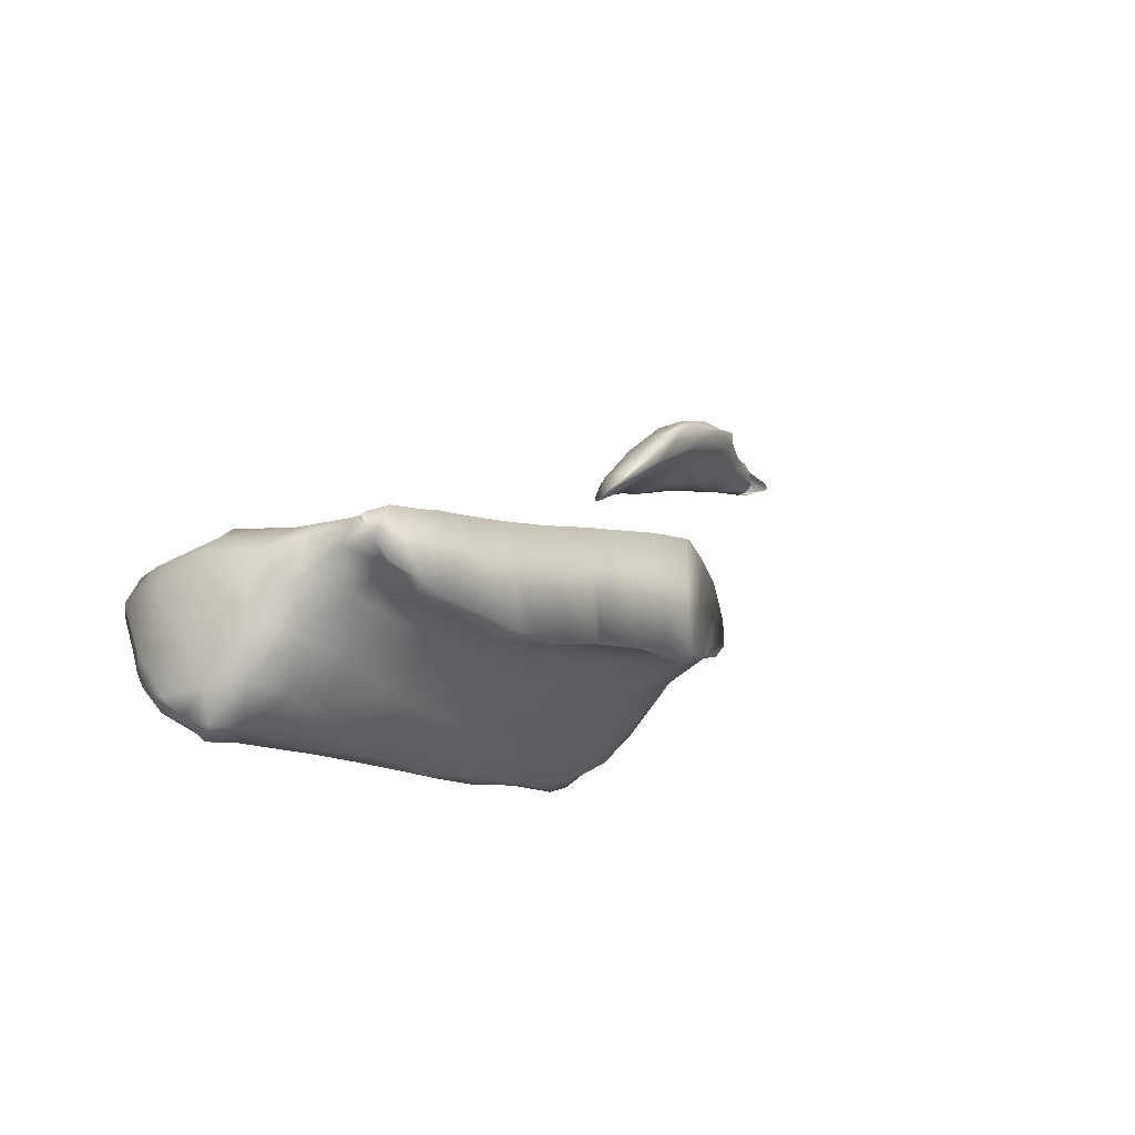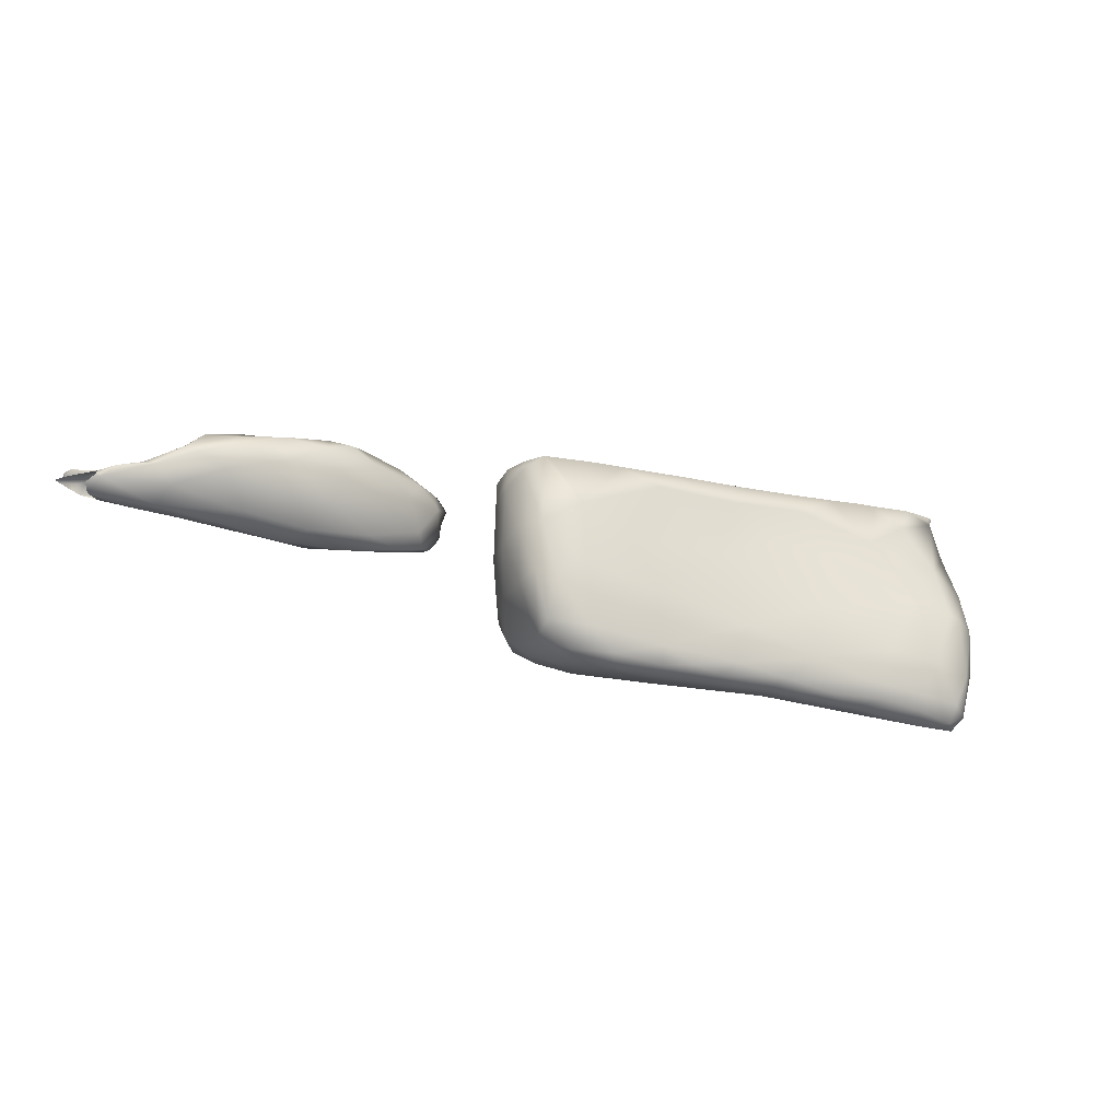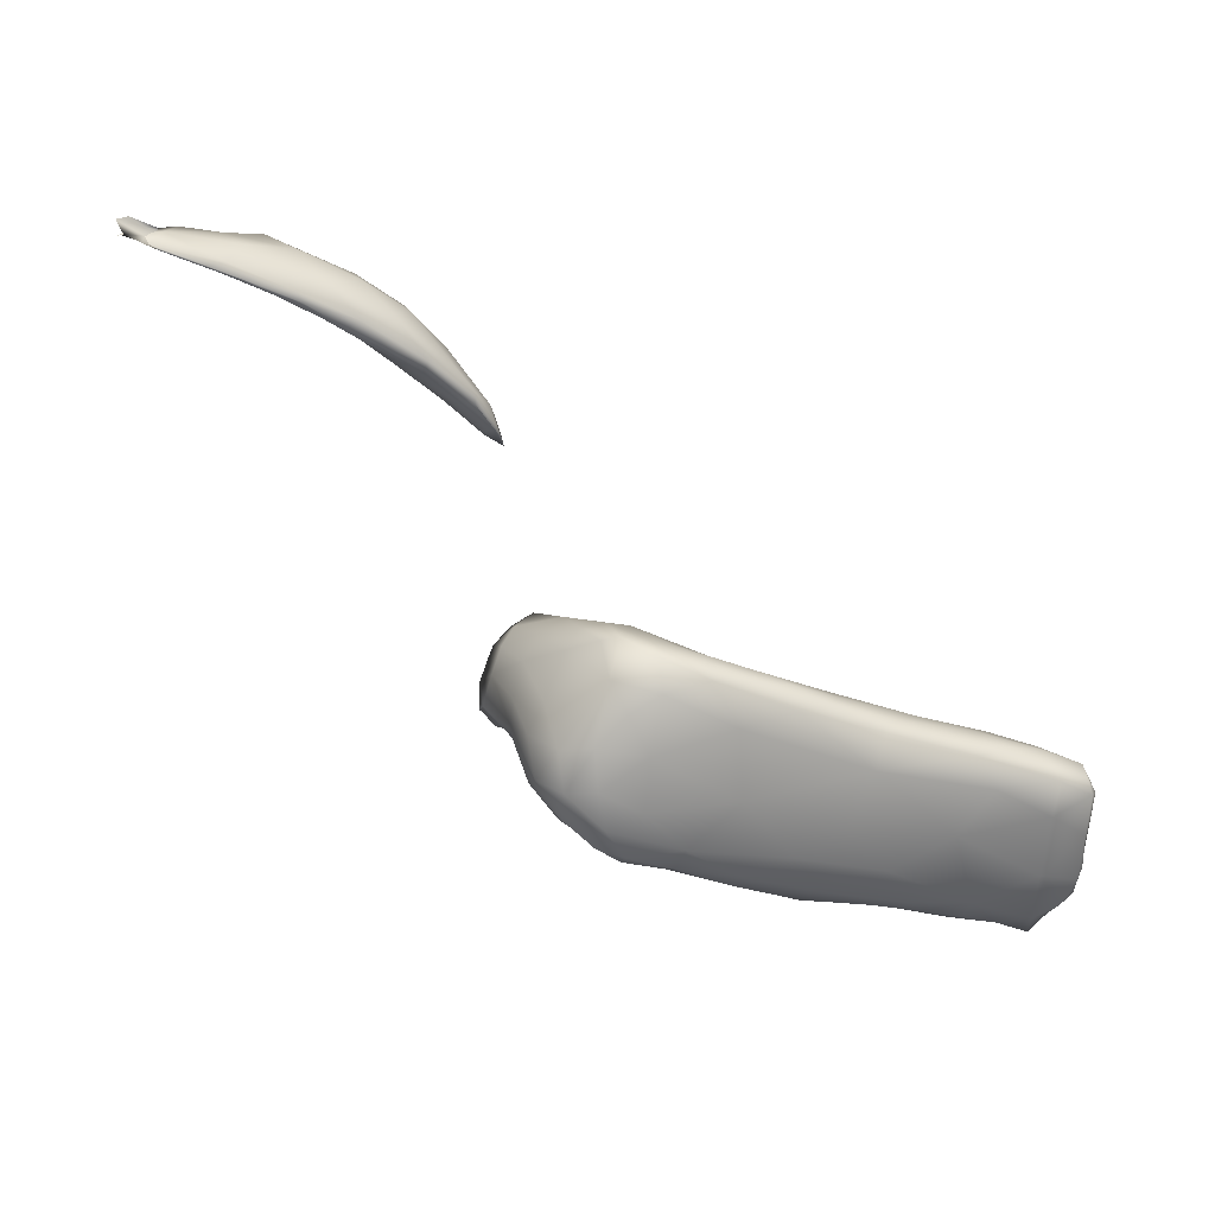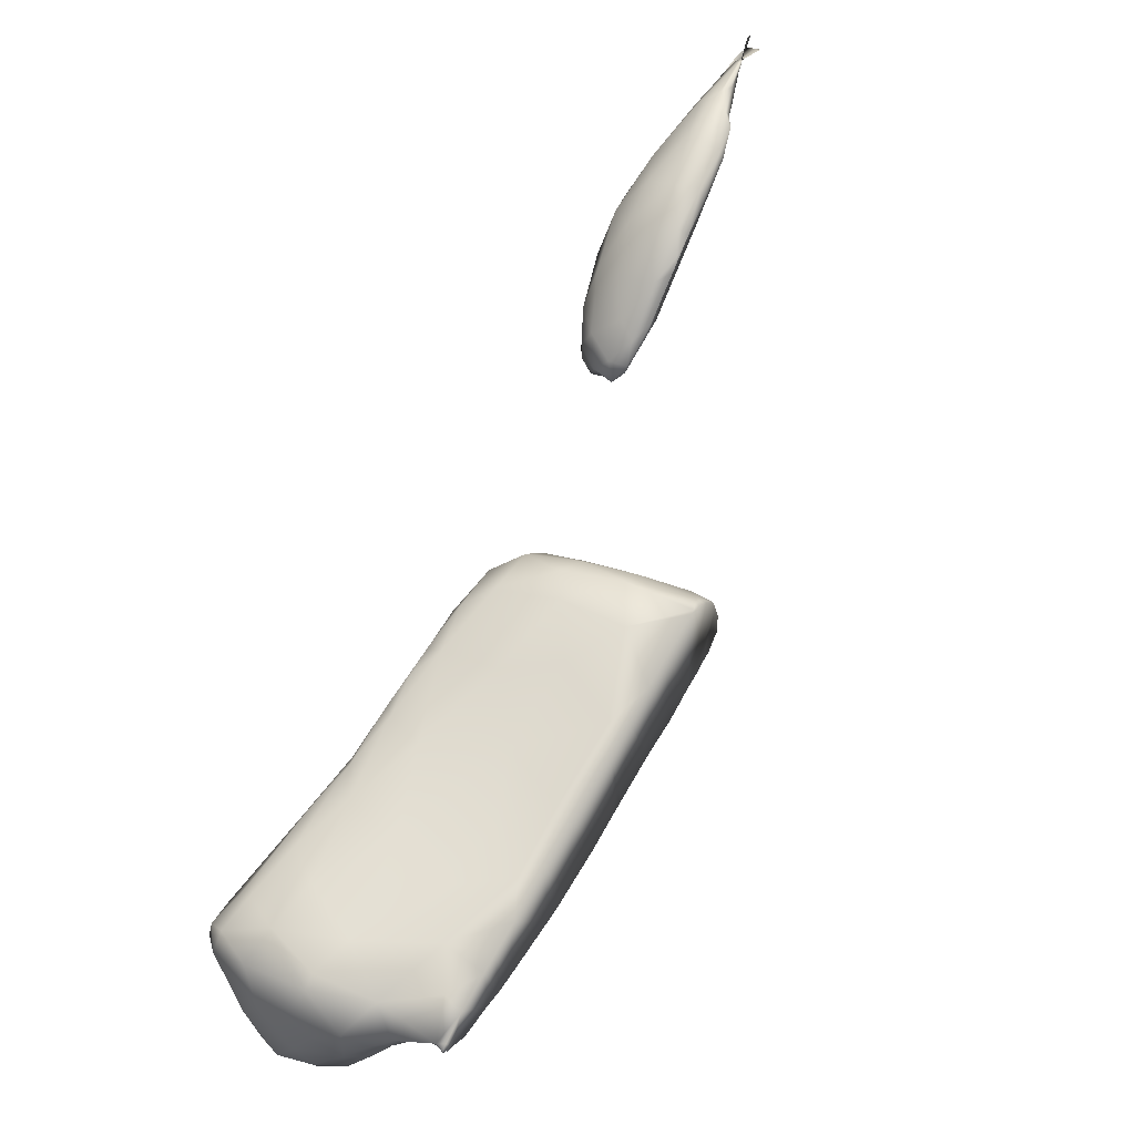
<metadata>
{"format":"obj","ext":"obj","renderer":"f3d","projection":"perspective","resolution":1024,"background":"white","views":[{"elev":-25.6,"azim":-52.6,"up":"+Y"},{"elev":-27.0,"azim":-179.3,"up":"+Z"},{"elev":-1.6,"azim":155.5,"up":"+Y"},{"elev":49.4,"azim":-58.9,"up":"+Y"}]}
</metadata>
<code>
o 154
v 11.14 5.061 5.211
v 11.08 5.037 5.211
v 11.08 5.067 5.215
v 11.14 4.998 5.24
v 11.06 4.963 5.255
v 11.05 5.04 5.24
v 11.26 5.048 5.242
v 11.3 5.107 5.237
v 11.07 5.089 5.249
v 11.15 5.092 5.234
v 11.03 4.928 5.307
v 11.04 4.904 5.296
v 11.3 4.965 5.295
v 11.02 5.005 5.351
v 11.04 5.078 5.317
v 11.48 5.083 5.274
v 11.22 5.121 5.248
v 11.33 5.138 5.255
v 11.46 5.147 5.26
v 11.14 5.114 5.262
v 11.05 4.882 5.302
v 11.26 5.144 5.282
v 11.63 5.185 5.264
v 11.73 5.156 5.282
v 11.43 5.169 5.276
v 11.57 5.196 5.272
v 11.54 5.208 5.297
v 11.63 5.227 5.284
v 11.79 5.236 5.272
v 11.87 5.214 5.289
v 11.69 5.233 5.279
v 11.88 5.278 5.296
v 11.79 5.266 5.292
v 12.29 5.742 5.284
v 12.35 5.756 5.281
v 12.29 5.723 5.298
v 12.4 5.796 5.276
v 12.34 5.81 5.29
v 12.42 5.786 5.286
v 12.49 5.821 5.287
v 12.45 5.862 5.301
v 12.5 5.838 5.29
v 11.03 4.854 5.335
v 11.12 4.89 5.306
v 11.49 4.986 5.321
v 11.71 5.032 5.326
v 11.88 5.109 5.323
v 11.11 5.119 5.334
v 11.92 5.18 5.314
v 11.37 5.175 5.323
v 11.95 5.237 5.336
v 11.69 5.254 5.314
v 11.92 5.31 5.349
v 11.83 5.297 5.339
v 12.2 5.68 5.31
v 12.2 5.697 5.309
v 12.34 5.746 5.297
v 12.39 5.766 5.297
v 12.24 5.749 5.31
v 12.46 5.8 5.297
v 12.54 5.834 5.296
v 12.3 5.828 5.336
v 12.38 5.87 5.334
v 12.57 5.848 5.296
v 12.61 5.86 5.304
v 12.64 5.87 5.302
v 12.71 5.889 5.311
v 12.61 5.879 5.305
v 12.73 5.899 5.318
v 11.06 4.836 5.336
v 11.23 4.842 5.366
v 11.97 5.125 5.351
v 11.21 5.146 5.351
v 11.95 5.303 5.373
v 12.15 5.641 5.33
v 12.14 5.631 5.34
v 12.23 5.691 5.348
v 12.15 5.651 5.331
v 12.15 5.686 5.35
v 12.49 5.826 5.33
v 12.76 5.913 5.325
v 12.74 5.9 5.315
v 12.57 5.912 5.328
v 12.7 5.924 5.339
v 12.76 5.914 5.34
v 11.1 4.809 5.367
v 11.02 4.841 5.374
v 11.02 4.915 5.422
v 11.41 4.904 5.356
v 11.58 4.932 5.363
v 11.88 5.014 5.357
v 11.02 5.058 5.43
v 11.95 5.05 5.366
v 11.05 5.093 5.443
v 12.02 5.123 5.393
v 11.51 5.217 5.376
v 11.98 5.288 5.444
v 11.85 5.331 5.47
v 11.9 5.333 5.435
v 12.12 5.62 5.368
v 12.12 5.634 5.375
v 12.37 5.771 5.331
v 12.22 5.773 5.365
v 12.29 5.843 5.393
v 12.6 5.886 5.361
v 12.69 5.891 5.32
v 12.73 5.914 5.333
v 12.48 5.916 5.358
v 12.77 5.914 5.351
v 12.6 5.934 5.359
v 12.75 5.922 5.354
v 11.08 4.78 5.408
v 11.05 4.813 5.387
v 11.35 4.846 5.392
v 11.79 4.949 5.381
v 12 5.048 5.394
v 11.07 5.115 5.445
v 11.15 5.129 5.466
v 12.02 5.201 5.448
v 11.69 5.271 5.432
v 12.16 5.645 5.383
v 12.12 5.67 5.404
v 12.3 5.751 5.404
v 12.17 5.729 5.401
v 12.37 5.889 5.388
v 12.77 5.935 5.326
v 12.52 5.94 5.38
v 12.67 5.937 5.354
v 12.7 5.931 5.346
v 11.15 4.8 5.407
v 11.22 4.812 5.409
v 11.3 4.825 5.418
v 11.51 4.867 5.405
v 11.68 4.902 5.4
v 11.93 4.985 5.395
v 11.88 4.938 5.411
v 11.02 4.992 5.464
v 12.03 5.07 5.449
v 11.34 5.176 5.44
v 12.14 5.643 5.423
v 12.11 5.635 5.419
v 12.21 5.698 5.417
v 12.41 5.817 5.402
v 12.59 5.915 5.384
v 12.68 5.922 5.353
v 12.73 5.929 5.336
v 12.75 5.942 5.329
v 12.47 5.927 5.403
v 12.55 5.934 5.395
v 12.63 5.927 5.366
v 11.4 4.839 5.424
v 11.67 4.882 5.427
v 11.57 4.86 5.438
v 11.79 4.916 5.42
v 11.88 4.93 5.428
v 11.94 4.955 5.423
v 12.04 5.147 5.478
v 11.95 5.327 5.456
v 11.93 5.347 5.557
v 12.12 5.635 5.407
v 12.23 5.788 5.432
v 12.31 5.856 5.433
v 11.06 4.794 5.434
v 11.04 4.844 5.44
v 11.23 4.81 5.439
v 11.49 4.848 5.438
v 11.53 4.85 5.45
v 11.99 5.001 5.434
v 11.03 5.034 5.523
v 11.57 5.237 5.532
v 12.13 5.655 5.437
v 12.29 5.762 5.437
v 12.15 5.708 5.434
v 12.51 5.887 5.411
v 12.27 5.825 5.454
v 12.55 5.924 5.399
v 12.38 5.891 5.436
v 12.52 5.927 5.42
v 11.12 4.804 5.45
v 11.41 4.845 5.458
v 11.62 4.877 5.458
v 11.79 4.914 5.442
v 11.91 4.954 5.449
v 12.02 5.063 5.503
v 11.31 5.16 5.553
v 12.04 5.207 5.534
v 11.75 5.299 5.54
v 12.13 5.667 5.438
v 12.47 5.902 5.436
v 12.46 5.908 5.428
v 11.07 4.849 5.498
v 11.24 4.837 5.487
v 11.98 5.001 5.474
v 11.44 5.194 5.582
v 12.02 5.27 5.54
v 12.19 5.735 5.454
v 12.25 5.804 5.457
v 12.31 5.845 5.454
v 11.15 4.853 5.512
v 11.38 4.904 5.542
v 11.04 4.942 5.516
v 11.77 4.97 5.517
v 11.93 5.007 5.503
v 11.99 5.067 5.532
v 12.04 5.159 5.551
v 11.09 5.092 5.561
v 11.23 5.132 5.61
v 11.85 5.333 5.604
v 11.98 5.316 5.557
v 12.21 5.719 5.449
v 12.18 5.715 5.451
v 12.36 5.826 5.442
v 12.38 5.864 5.445
v 11.11 4.919 5.566
v 11.22 4.916 5.561
v 11.54 4.916 5.515
v 12.02 5.137 5.594
v 12.27 5.79 5.449
v 11.9 5.081 5.587
v 11.07 5.046 5.607
v 11.07 4.927 5.55
v 11.56 4.994 5.596
v 11.05 5.009 5.568
v 12.03 5.247 5.643
v 11.33 4.981 5.619
v 11.74 5.041 5.595
v 12.01 5.298 5.651
v 11.08 4.988 5.585
v 11.16 5.106 5.657
v 11.38 5.175 5.664
v 12.03 5.192 5.684
v 11.52 5.219 5.661
v 11.69 5.28 5.668
v 11.16 4.988 5.619
v 11.25 5.003 5.661
v 11.44 5.007 5.654
v 11.55 5.031 5.67
v 11.66 5.05 5.636
v 11.1 5.037 5.647
v 11.78 5.085 5.643
v 11.09 5.069 5.683
v 11.88 5.12 5.67
v 11.97 5.138 5.649
v 11.98 5.332 5.681
v 11.34 5.003 5.67
v 11.16 5.022 5.681
v 11.68 5.067 5.692
v 11.78 5.095 5.697
v 12 5.159 5.678
v 11.1 5.051 5.7
v 11.08 5.06 5.7
v 11.08 5.067 5.7
v 11.93 5.133 5.7
v 12.01 5.299 5.7
v 11.86 5.108 5.7
v 11.95 5.347 5.7
v 11.96 5.14 5.7
v 11.15 5.107 5.7
v 11.97 5.334 5.7
v 11.51 5.219 5.7
v 11.22 5.129 5.7
v 11.98 5.327 5.7
v 11.11 5.039 5.7
v 12.03 5.182 5.7
v 12.03 5.195 5.7
v 11.15 5.017 5.7
v 12.03 5.185 5.7
v 11.31 5.158 5.7
v 11.29 5.005 5.7
v 11.43 5.009 5.7
v 11.41 5.187 5.7
v 11.09 5.076 5.7
v 11.22 5.012 5.7
v 11.78 5.093 5.7
v 11.79 5.095 5.7
v 11.7 5.285 5.7
v 11.68 5.068 5.7
v 11.66 5.059 5.7
v 11.67 5.064 5.7
v 11.77 5.309 5.7
v 12.01 5.156 5.7
v 11.98 5.149 5.7
v 11.26 5.005 5.7
v 11.58 5.036 5.7
v 11.46 5.011 5.7
v 11.49 5.019 5.7
v 11.1 5.044 5.7
v 12.03 5.235 5.7
v 11.93 5.358 5.7
v 11.25 5.141 5.7
v 11.64 5.265 5.7
v 11.92 5.355 5.7
v 11.83 5.33 5.7
v 12.02 5.27 5.7
f 1 2 3
f 4 5 2
f 2 5 6
f 4 2 1
f 7 4 1
f 2 6 3
f 7 1 8
f 6 9 3
f 3 10 1
f 8 1 10
f 10 3 9
f 11 5 12
f 13 4 7
f 11 6 5
f 14 6 11
f 9 6 15
f 16 7 8
f 10 17 8
f 18 8 17
f 19 16 8
f 10 9 20
f 17 10 20
f 19 8 18
f 5 21 12
f 7 16 13
f 14 15 6
f 22 17 20
f 23 16 19
f 24 16 23
f 25 18 22
f 18 25 19
f 26 19 25
f 23 19 26
f 27 26 25
f 28 26 27
f 24 23 29
f 30 24 29
f 31 26 28
f 26 31 23
f 29 23 31
f 30 29 32
f 33 29 31
f 29 33 32
f 34 35 36
f 35 34 37
f 34 38 37
f 39 35 37
f 40 39 37
f 41 37 38
f 40 37 42
f 42 37 41
f 12 21 43
f 44 21 5
f 4 44 5
f 4 13 44
f 13 16 45
f 46 45 16
f 24 46 16
f 46 24 47
f 9 15 48
f 20 9 48
f 22 20 48
f 17 22 18
f 47 30 49
f 25 22 50
f 30 47 24
f 30 51 49
f 28 27 52
f 31 28 52
f 32 51 30
f 51 32 53
f 32 33 54
f 53 32 54
f 34 55 56
f 36 55 34
f 36 35 57
f 57 35 58
f 35 39 58
f 56 59 34
f 34 59 38
f 39 60 58
f 40 60 39
f 60 40 61
f 59 62 38
f 38 63 41
f 61 40 64
f 64 40 42
f 65 61 64
f 64 66 65
f 65 66 67
f 63 38 62
f 64 42 68
f 66 64 68
f 67 66 69
f 68 42 41
f 69 66 68
f 44 70 21
f 13 71 44
f 12 43 11
f 49 72 47
f 22 48 73
f 22 73 50
f 49 51 72
f 27 25 50
f 33 31 52
f 33 52 54
f 51 53 74
f 55 75 76
f 55 77 75
f 55 78 56
f 76 78 55
f 36 77 55
f 56 78 79
f 56 79 59
f 60 61 80
f 61 65 80
f 67 81 82
f 67 69 81
f 83 68 41
f 68 84 69
f 81 69 85
f 84 68 83
f 85 69 84
f 70 44 86
f 43 21 70
f 71 86 44
f 11 43 87
f 87 88 11
f 89 71 13
f 11 88 14
f 45 89 13
f 46 90 45
f 91 46 47
f 14 92 15
f 93 91 47
f 93 47 72
f 94 15 92
f 15 94 48
f 51 95 72
f 27 50 96
f 27 96 52
f 74 97 51
f 54 98 99
f 53 54 99
f 76 100 101
f 100 76 75
f 78 76 101
f 77 36 102
f 57 102 36
f 58 102 57
f 59 79 103
f 58 60 102
f 62 59 103
f 62 103 104
f 65 105 80
f 65 106 105
f 67 106 65
f 67 82 106
f 82 81 107
f 63 108 41
f 108 83 41
f 81 85 109
f 84 83 110
f 85 111 109
f 86 112 113
f 86 113 70
f 113 43 70
f 71 89 114
f 90 89 45
f 115 90 46
f 91 115 46
f 72 116 93
f 117 48 94
f 95 116 72
f 48 117 118
f 95 51 119
f 119 51 97
f 52 96 120
f 52 120 54
f 100 75 121
f 121 75 77
f 122 79 101
f 101 79 78
f 77 102 123
f 79 124 103
f 60 80 102
f 107 105 106
f 106 82 107
f 62 104 125
f 62 125 63
f 126 107 81
f 63 125 108
f 108 110 83
f 110 108 127
f 84 110 128
f 84 111 85
f 84 128 129
f 111 84 129
f 86 130 112
f 71 130 86
f 130 71 131
f 71 132 131
f 113 87 43
f 71 114 132
f 133 114 89
f 89 90 133
f 134 133 90
f 90 115 134
f 115 135 136
f 135 115 91
f 93 135 91
f 135 93 116
f 14 137 92
f 95 138 116
f 48 118 73
f 50 73 139
f 54 120 98
f 100 121 140
f 101 141 122
f 77 142 121
f 79 122 124
f 80 143 102
f 80 105 143
f 144 105 145
f 105 107 145
f 145 107 146
f 107 126 146
f 126 147 146
f 108 125 148
f 148 127 108
f 110 127 149
f 110 149 150
f 128 110 150
f 128 150 129
f 151 132 114
f 114 133 151
f 133 134 152
f 153 133 152
f 134 154 152
f 154 134 115
f 154 136 155
f 154 115 136
f 136 135 156
f 88 137 14
f 138 95 157
f 95 119 157
f 73 118 139
f 96 50 139
f 158 53 99
f 74 53 158
f 99 98 159
f 101 100 160
f 160 100 140
f 101 160 141
f 140 121 142
f 77 123 142
f 124 161 103
f 102 143 123
f 161 104 103
f 104 162 125
f 150 144 145
f 146 129 145
f 129 150 145
f 147 129 146
f 127 148 149
f 113 112 163
f 87 113 164
f 164 113 163
f 131 165 130
f 132 165 131
f 133 166 151
f 133 153 166
f 166 153 167
f 156 155 136
f 135 168 156
f 135 116 168
f 168 116 138
f 92 169 94
f 96 139 170
f 160 171 141
f 172 142 123
f 173 124 122
f 105 174 143
f 161 175 162
f 104 161 162
f 144 174 105
f 176 144 150
f 125 177 148
f 178 176 149
f 150 149 176
f 130 179 112
f 165 179 130
f 132 180 165
f 151 180 132
f 151 166 180
f 153 181 167
f 152 181 153
f 154 182 152
f 152 182 181
f 154 155 182
f 156 183 155
f 156 168 183
f 168 138 184
f 139 118 185
f 157 119 186
f 96 170 120
f 98 120 187
f 97 74 158
f 140 171 160
f 141 188 122
f 122 188 173
f 173 161 124
f 123 143 172
f 174 144 176
f 174 176 189
f 125 162 177
f 176 178 189
f 148 177 190
f 178 149 190
f 149 148 190
f 163 112 179
f 164 163 191
f 179 191 163
f 165 192 179
f 166 167 180
f 164 88 87
f 183 182 155
f 168 193 183
f 168 184 193
f 137 169 92
f 139 185 194
f 119 97 195
f 120 170 187
f 171 188 141
f 196 161 173
f 161 197 175
f 175 198 162
f 162 198 177
f 178 190 189
f 191 179 199
f 165 180 192
f 180 200 192
f 164 201 88
f 181 180 167
f 202 181 182
f 182 183 202
f 203 202 183
f 203 183 193
f 204 203 193
f 193 184 204
f 205 184 138
f 205 138 157
f 206 94 169
f 117 94 206
f 185 118 207
f 186 119 195
f 139 194 170
f 98 187 208
f 97 158 209
f 99 159 158
f 171 140 210
f 171 210 211
f 140 142 210
f 211 188 171
f 188 211 196
f 188 196 173
f 172 210 142
f 196 197 161
f 143 212 172
f 197 198 175
f 212 143 174
f 198 213 177
f 174 189 212
f 189 213 212
f 189 190 213
f 190 177 213
f 199 179 192
f 199 214 191
f 164 191 201
f 200 215 192
f 216 200 180
f 180 181 216
f 202 216 181
f 88 201 137
f 204 184 217
f 205 217 184
f 195 97 209
f 98 208 159
f 210 218 211
f 218 196 211
f 197 196 218
f 210 172 212
f 212 218 210
f 198 197 218
f 213 198 218
f 212 213 218
f 192 215 199
f 201 169 137
f 202 203 219
f 219 203 204
f 220 206 169
f 118 206 207
f 157 186 205
f 209 158 159
f 191 214 221
f 214 199 215
f 191 221 201
f 200 216 222
f 216 202 222
f 201 223 169
f 217 219 204
f 118 117 206
f 195 224 186
f 215 200 225
f 225 200 222
f 222 202 226
f 202 219 226
f 209 227 195
f 227 224 195
f 228 221 214
f 221 228 201
f 201 228 223
f 223 220 169
f 206 229 207
f 185 207 230
f 231 217 205
f 185 230 194
f 186 224 205
f 170 194 232
f 233 187 170
f 233 208 187
f 228 214 234
f 214 215 234
f 225 234 215
f 225 235 234
f 222 236 225
f 237 236 222
f 238 237 222
f 238 222 226
f 223 228 220
f 220 228 239
f 226 240 238
f 226 219 240
f 206 220 241
f 206 241 229
f 219 242 240
f 219 243 242
f 219 217 243
f 194 230 232
f 231 205 224
f 170 232 233
f 209 244 227
f 292 208 293
f 244 209 159
f 245 235 225
f 225 236 245
f 239 234 246
f 239 228 234
f 235 246 234
f 238 247 237
f 239 241 220
f 240 247 238
f 240 248 247
f 240 242 248
f 253 243 257
f 217 249 243
f 217 231 249
f 294 227 254
f 272 250 263
f 241 287 250
f 257 249 282
f 249 264 281
f 288 224 294
f 239 263 287
f 263 246 266
f 273 266 246
f 250 251 241
f 254 244 262
f 280 233 276
f 208 289 159
f 236 286 285
f 237 284 286
f 249 281 282
f 208 280 293
f 247 284 237
f 247 279 278
f 247 277 279
f 233 291 276
f 248 277 247
f 248 275 274
f 235 273 246
f 236 270 245
f 269 235 245
f 245 270 269
f 207 268 230
f 230 268 271
f 231 288 265
f 231 265 267
f 231 267 264
f 207 261 290
f 232 271 260
f 232 291 233
f 244 259 262
f 241 258 229
f 229 258 261
f 289 244 159
f 244 256 259
f 255 248 242
f 242 253 255
f 241 252 272
f 241 251 252
f 253 242 243
f 294 224 227
f 254 262 294
f 262 259 292
f 294 262 253
f 259 256 292
f 256 289 292
f 292 293 253
f 293 280 255
f 280 276 275
f 275 276 274
f 276 291 277
f 291 260 278
f 291 278 279
f 277 291 279
f 253 262 292
f 265 288 282
f 288 294 282
f 264 267 265
f 282 281 264
f 253 257 294
f 257 282 294
f 275 255 280
f 255 253 293
f 282 264 265
f 276 277 274
f 260 271 286
f 278 260 284
f 268 290 269
f 290 261 283
f 271 268 270
f 286 284 260
f 270 285 271
f 285 286 271
f 283 269 290
f 269 270 268
f 263 266 258
f 266 273 258
f 273 283 261
f 261 258 273
f 258 272 263
f 272 252 250
f 252 251 250
f 250 287 263
f 241 239 287
f 257 243 249
f 249 231 264
f 239 246 263
f 254 227 244
f 208 292 289
f 236 237 286
f 208 233 280
f 247 278 284
f 248 274 277
f 235 283 273
f 236 285 270
f 269 283 235
f 207 290 268
f 231 224 288
f 207 229 261
f 232 230 271
f 232 260 291
f 241 272 258
f 289 256 244
f 255 275 248

</code>
